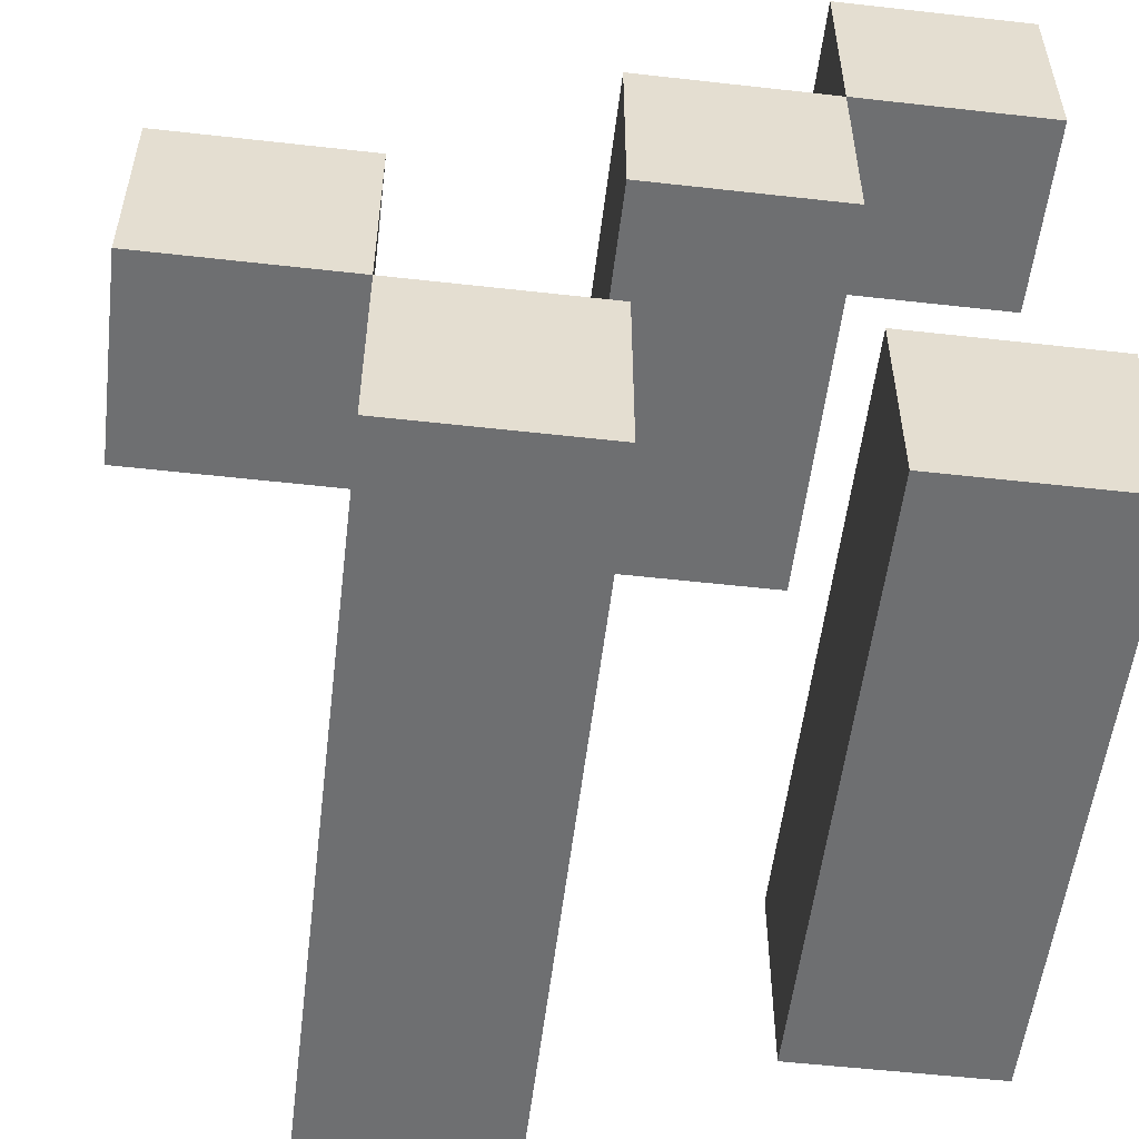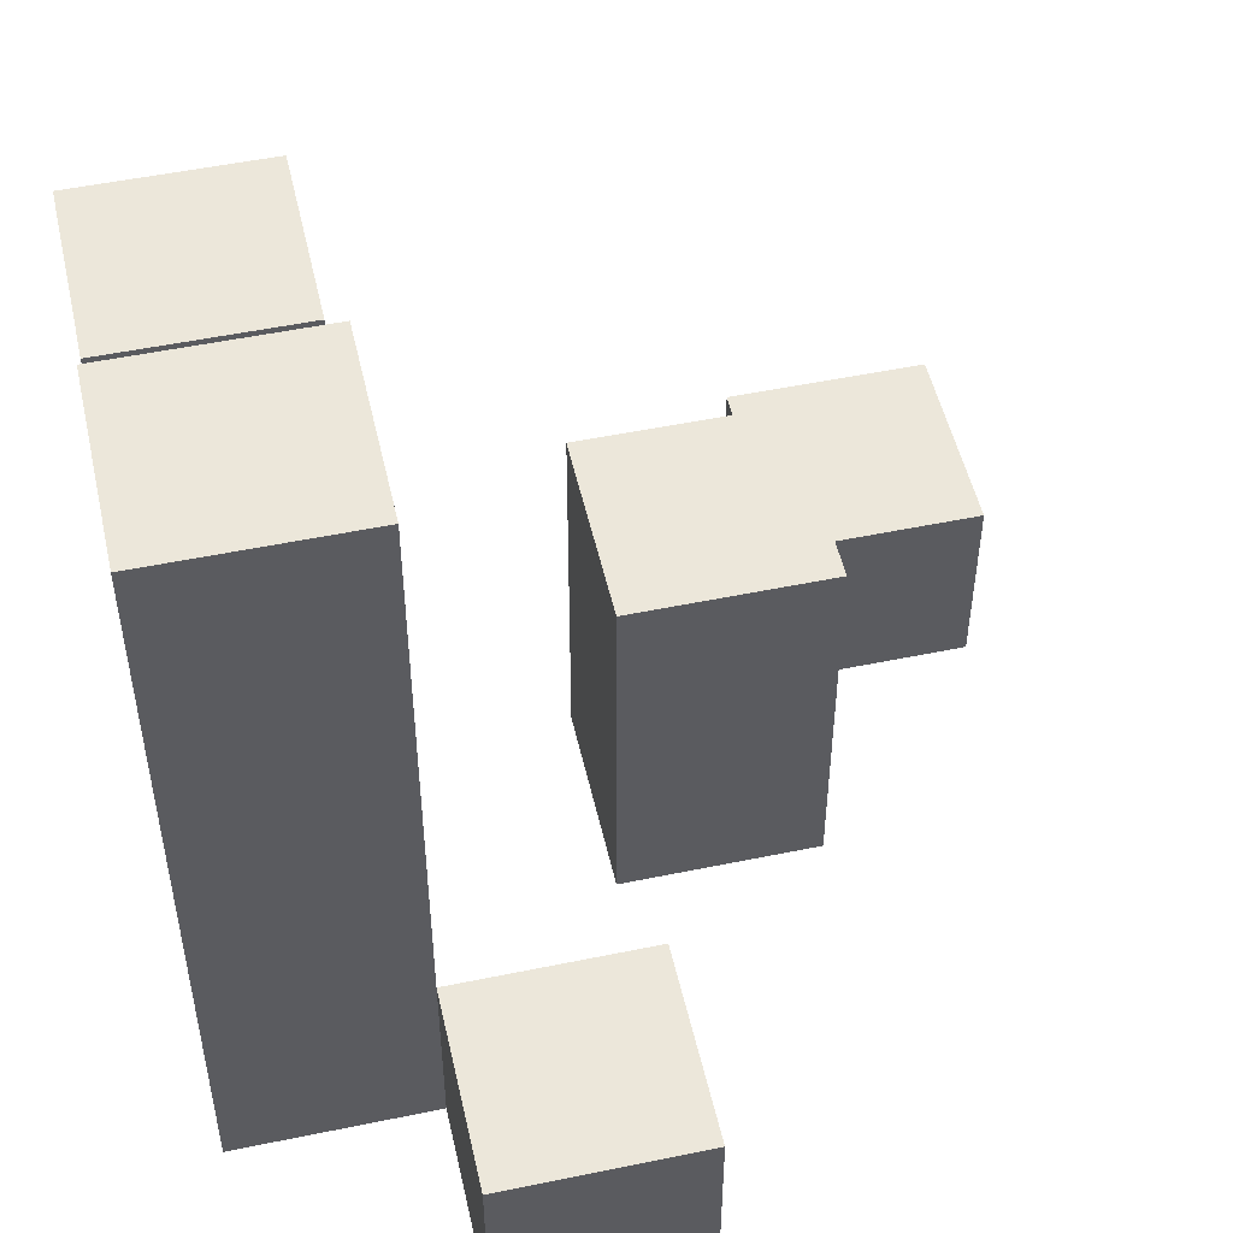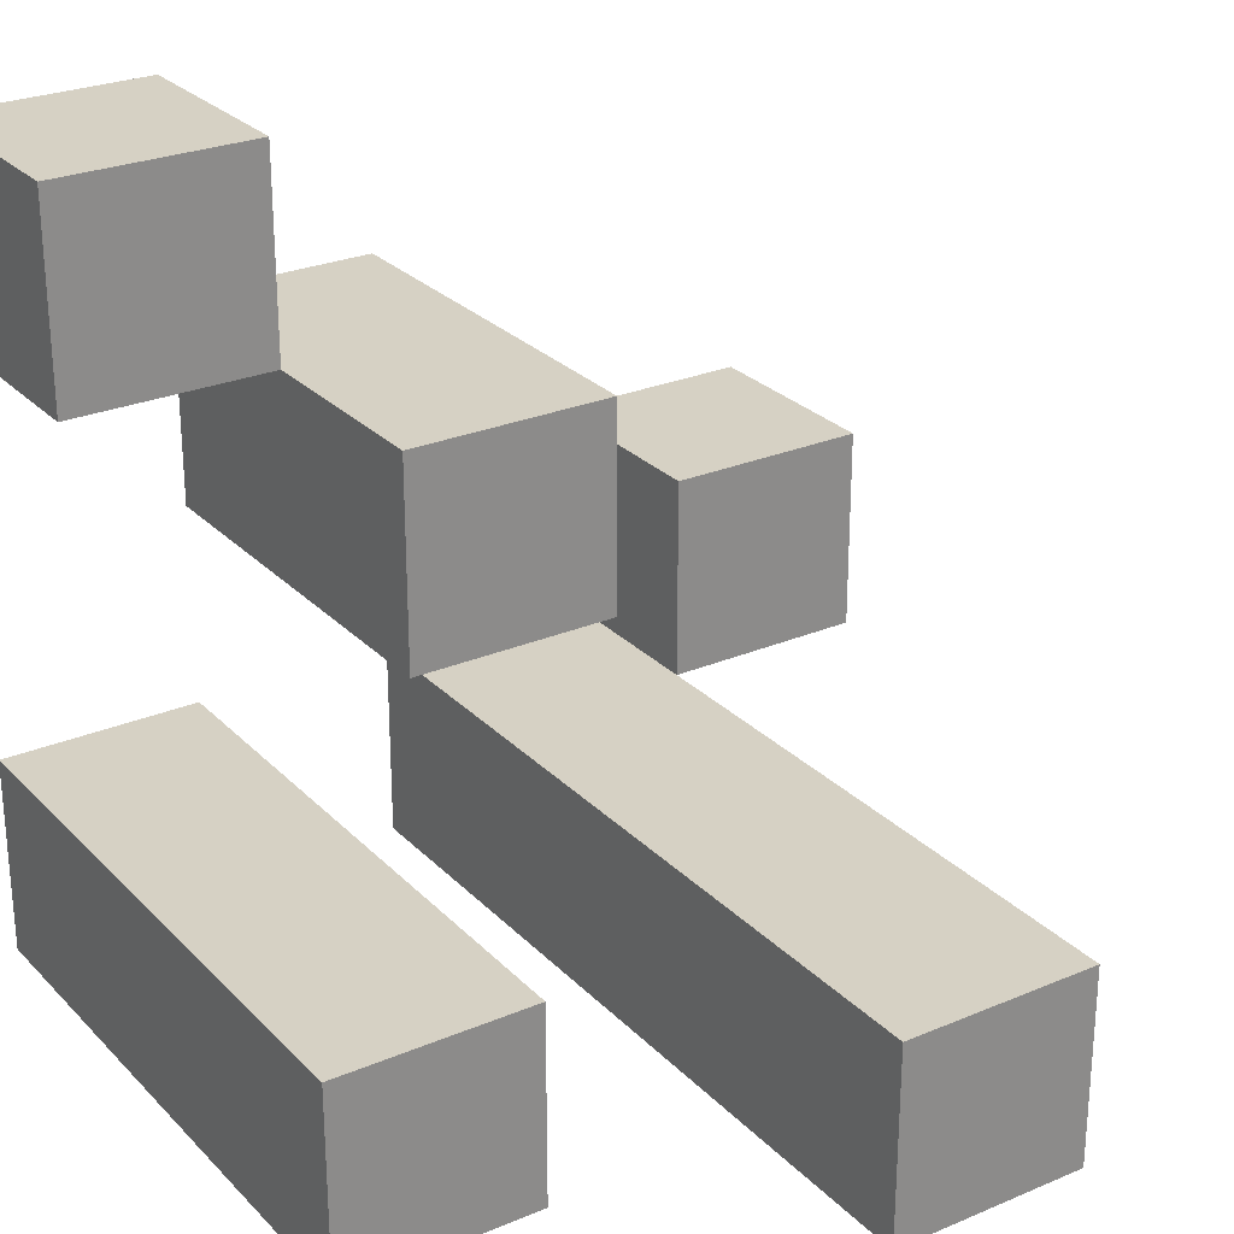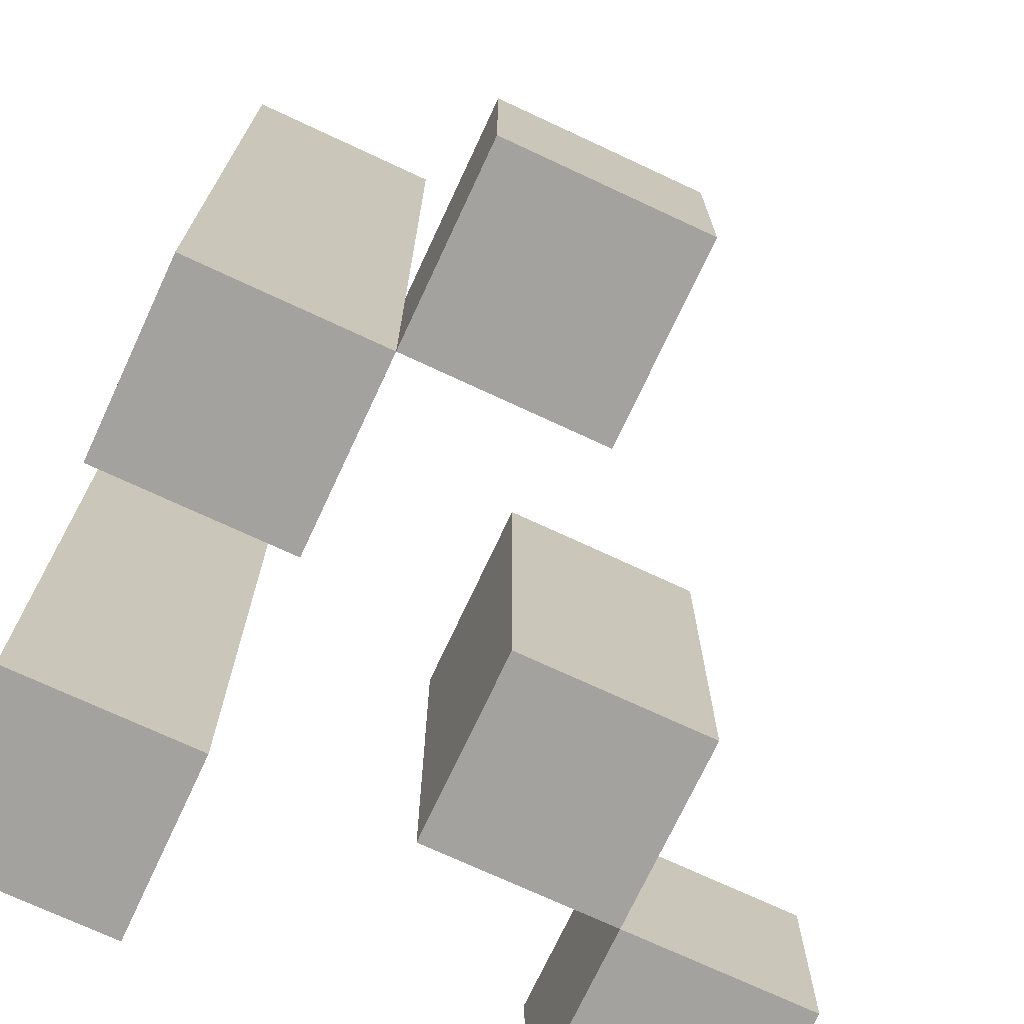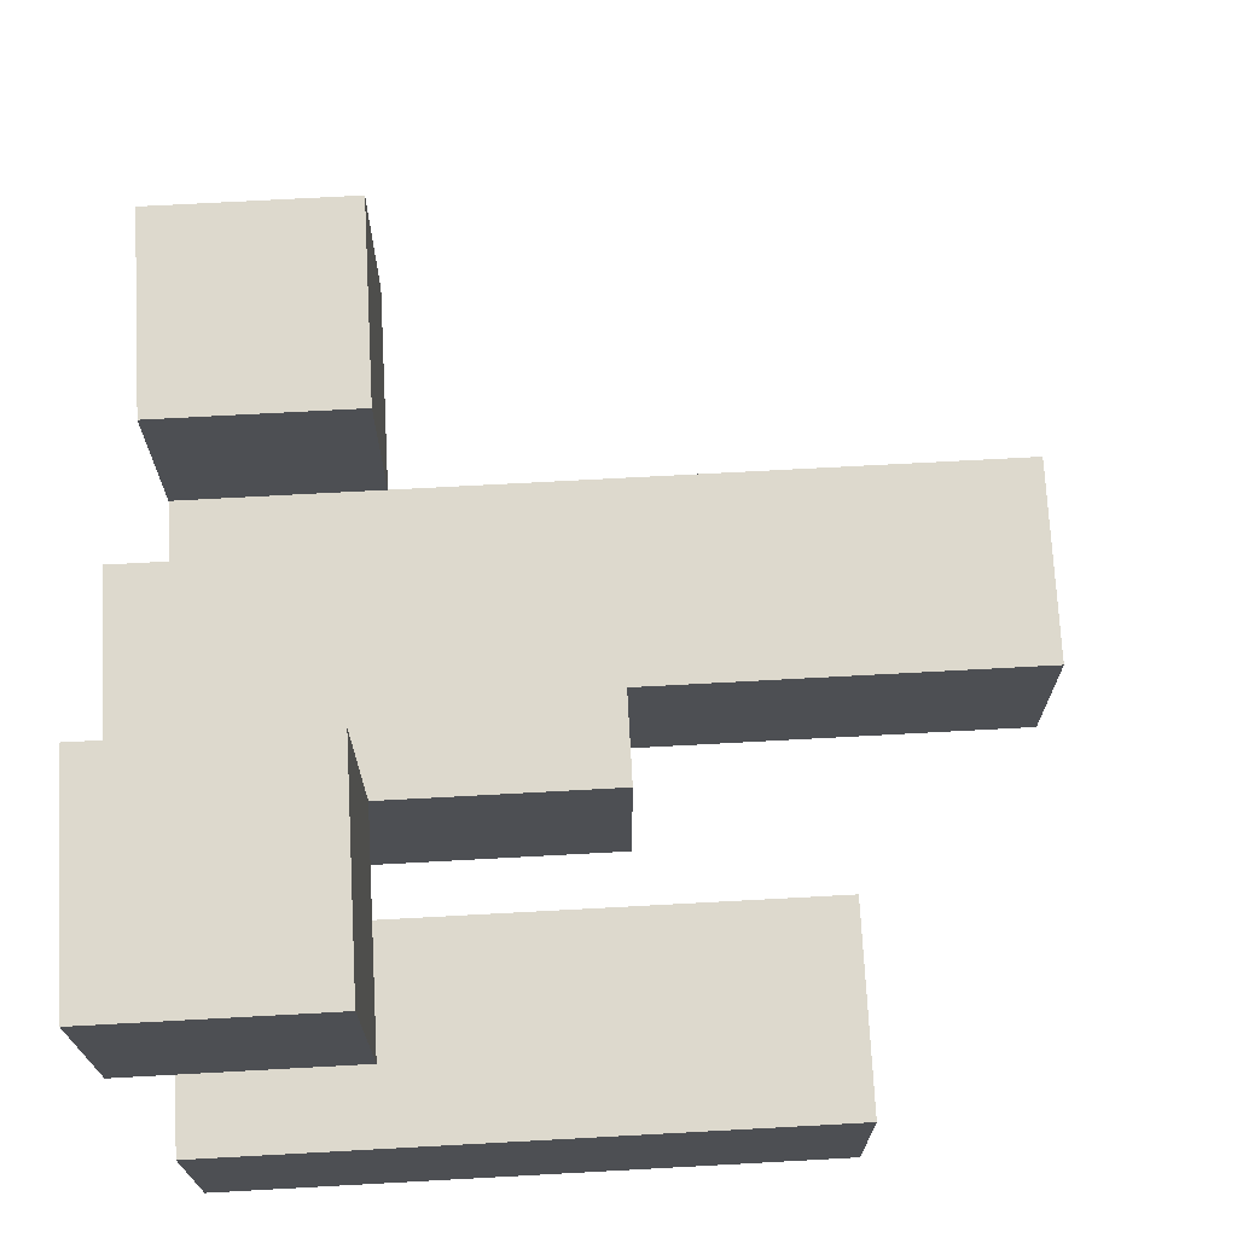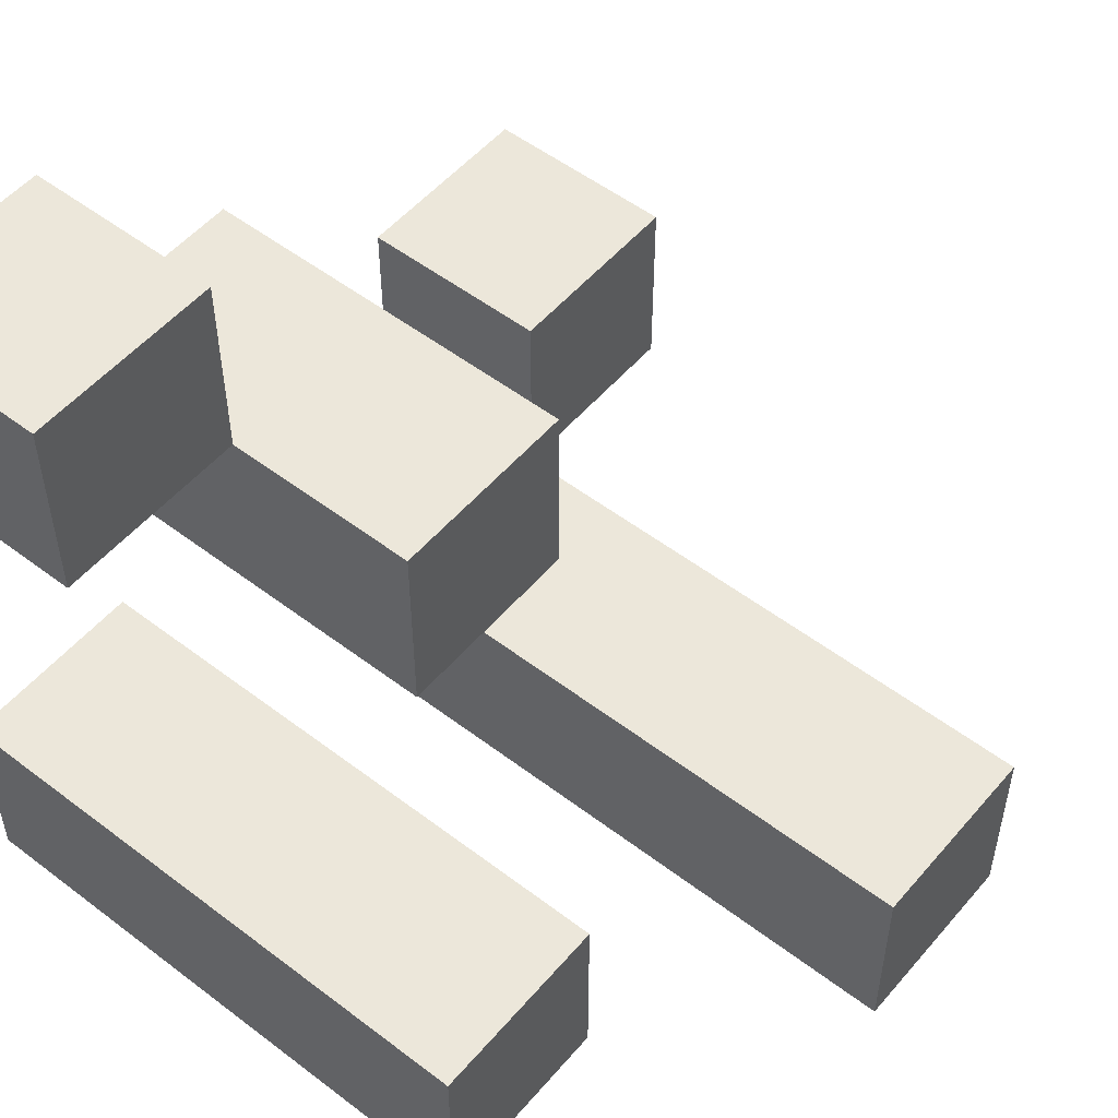
<metadata>
{"format":"obj","ext":"obj","renderer":"f3d","projection":"perspective","resolution":1024,"background":"white","views":[{"elev":-54.5,"azim":-6.8,"up":"+Z"},{"elev":51.2,"azim":-102.7,"up":"+Y"},{"elev":26.6,"azim":146.5,"up":"+Z"},{"elev":-72.6,"azim":-115.0,"up":"+Y"},{"elev":71.9,"azim":86.9,"up":"+Z"},{"elev":52.7,"azim":129.3,"up":"+Z"}]}
</metadata>
<code>
v -2 0 -0
v -2 0 -1
v -2 1 -0
v -2 1 -1
v -1 0 -1
v -1 0 -2
v -1 1 -1
v -1 4 -1
v -1 4 -2
v 0 0 1
v 0 0 -0
v 0 2 1
v 0 2 -0
v 1 0 2
v 1 0 1
v 1 0 -1
v 1 0 -2
v 1 1 2
v 1 1 1
v 1 3 -1
v 1 3 -2
v -1 0 -0
v -1 0 -1
v -1 1 -0
v -1 1 -1
v 0 0 -1
v 0 0 -2
v 0 4 -1
v 0 4 -2
v 1 0 1
v 1 0 -0
v 1 1 1
v 1 2 1
v 1 2 -0
v 2 0 2
v 2 0 1
v 2 0 -1
v 2 0 -2
v 2 1 2
v 2 1 1
v 2 3 -1
v 2 3 -2
v 1 0 2
v 1 1 2
v 2 0 2
v 2 1 2
v 0 0 1
v 0 2 1
v 1 0 1
v 1 1 1
v 1 2 1
v -2 0 -0
v -2 1 -0
v -1 0 -0
v -1 1 -0
v -1 0 -1
v -1 1 -1
v -1 4 -1
v 0 0 -1
v 0 4 -1
v 1 0 -1
v 1 3 -1
v 2 0 -1
v 2 3 -1
v 1 0 1
v 1 1 1
v 2 0 1
v 2 1 1
v 0 0 -0
v 0 2 -0
v 1 0 -0
v 1 2 -0
v -2 0 -1
v -2 1 -1
v -1 0 -1
v -1 1 -1
v -1 0 -2
v -1 4 -2
v 0 0 -2
v 0 4 -2
v 1 0 -2
v 1 3 -2
v 2 0 -2
v 2 3 -2
v 1 0 2
v 2 0 2
v 0 0 1
v 1 0 1
v 2 0 1
v -2 0 -0
v -1 0 -0
v 0 0 -0
v 1 0 -0
v -2 0 -1
v -1 0 -1
v 0 0 -1
v 1 0 -1
v 2 0 -1
v -1 0 -2
v 0 0 -2
v 1 0 -2
v 2 0 -2
v 1 1 2
v 2 1 2
v 1 1 1
v 2 1 1
v -2 1 -0
v -1 1 -0
v -2 1 -1
v -1 1 -1
v 0 2 1
v 1 2 1
v 0 2 -0
v 1 2 -0
v 1 3 -1
v 2 3 -1
v 1 3 -2
v 2 3 -2
v -1 4 -1
v 0 4 -1
v -1 4 -2
v 0 4 -2
f 3 2 1
f 4 2 3
f 7 6 5
f 8 6 7
f 9 6 8
f 12 11 10
f 13 11 12
f 18 15 14
f 19 15 18
f 20 17 16
f 21 17 20
f 22 23 24
f 24 23 25
f 26 27 28
f 28 27 29
f 30 31 32
f 32 31 33
f 33 31 34
f 35 36 39
f 39 36 40
f 37 38 41
f 41 38 42
f 45 44 43
f 46 44 45
f 49 48 47
f 50 48 49
f 51 48 50
f 54 53 52
f 55 53 54
f 59 57 56
f 59 58 57
f 60 58 59
f 63 62 61
f 64 62 63
f 65 66 67
f 67 66 68
f 69 70 71
f 71 70 72
f 73 74 75
f 75 74 76
f 77 78 79
f 79 78 80
f 81 82 83
f 83 82 84
f 88 86 85
f 89 86 88
f 92 88 87
f 93 88 92
f 94 91 90
f 95 91 94
f 99 96 95
f 100 96 99
f 101 98 97
f 102 98 101
f 103 104 105
f 105 104 106
f 107 108 109
f 109 108 110
f 111 112 113
f 113 112 114
f 115 116 117
f 117 116 118
f 119 120 121
f 121 120 122

</code>
